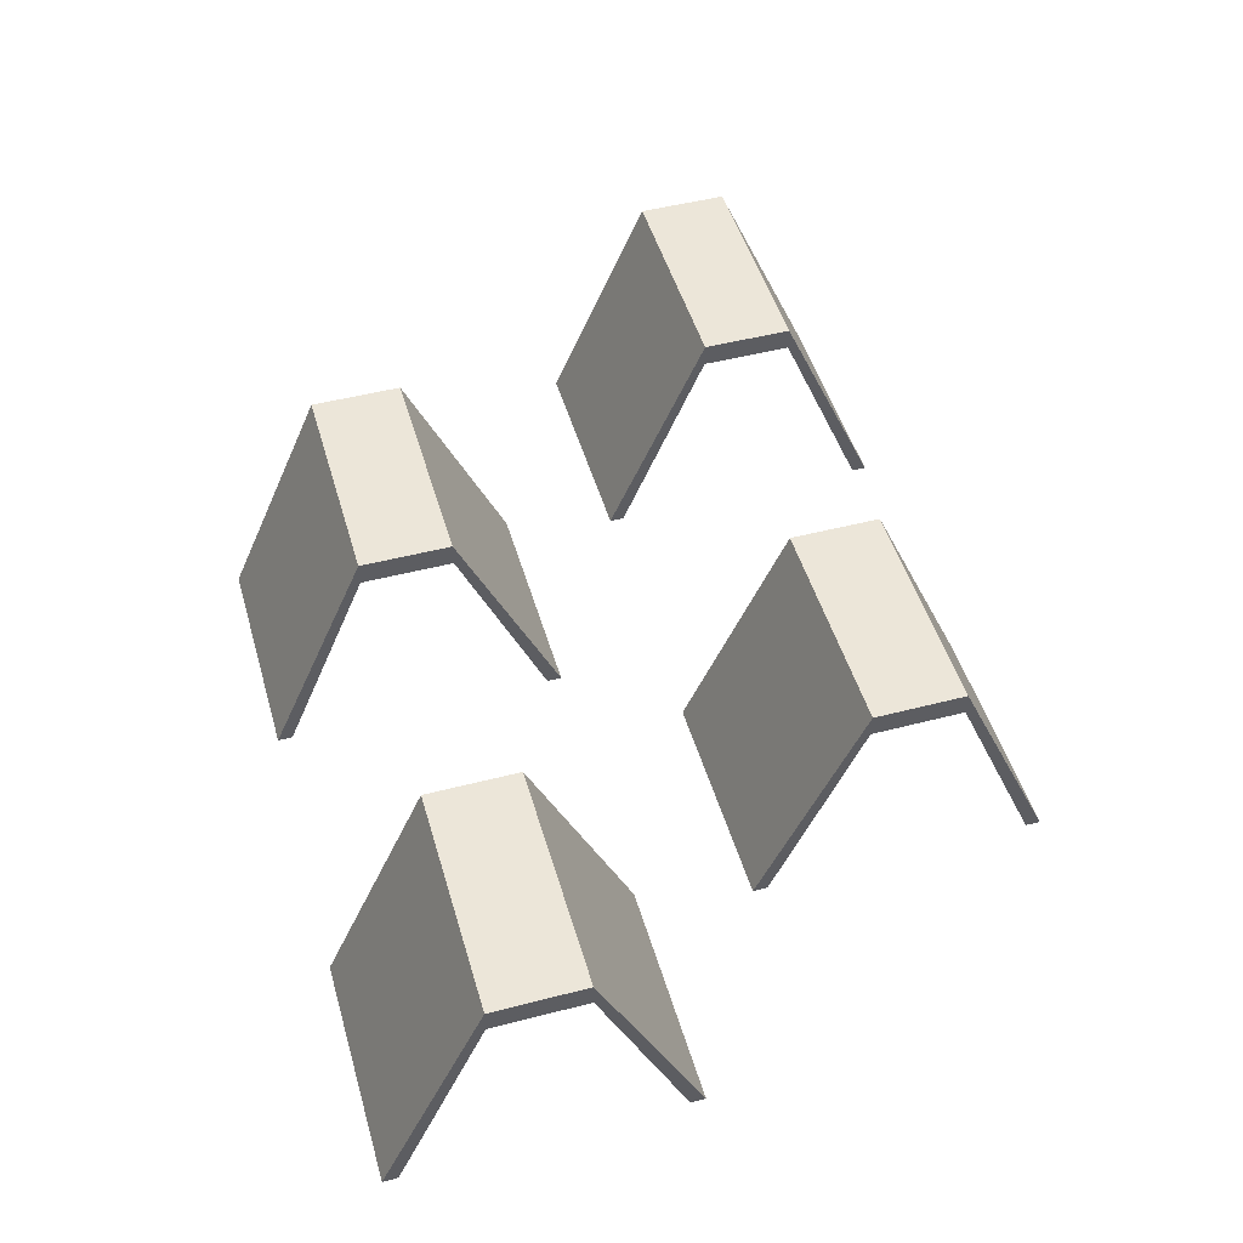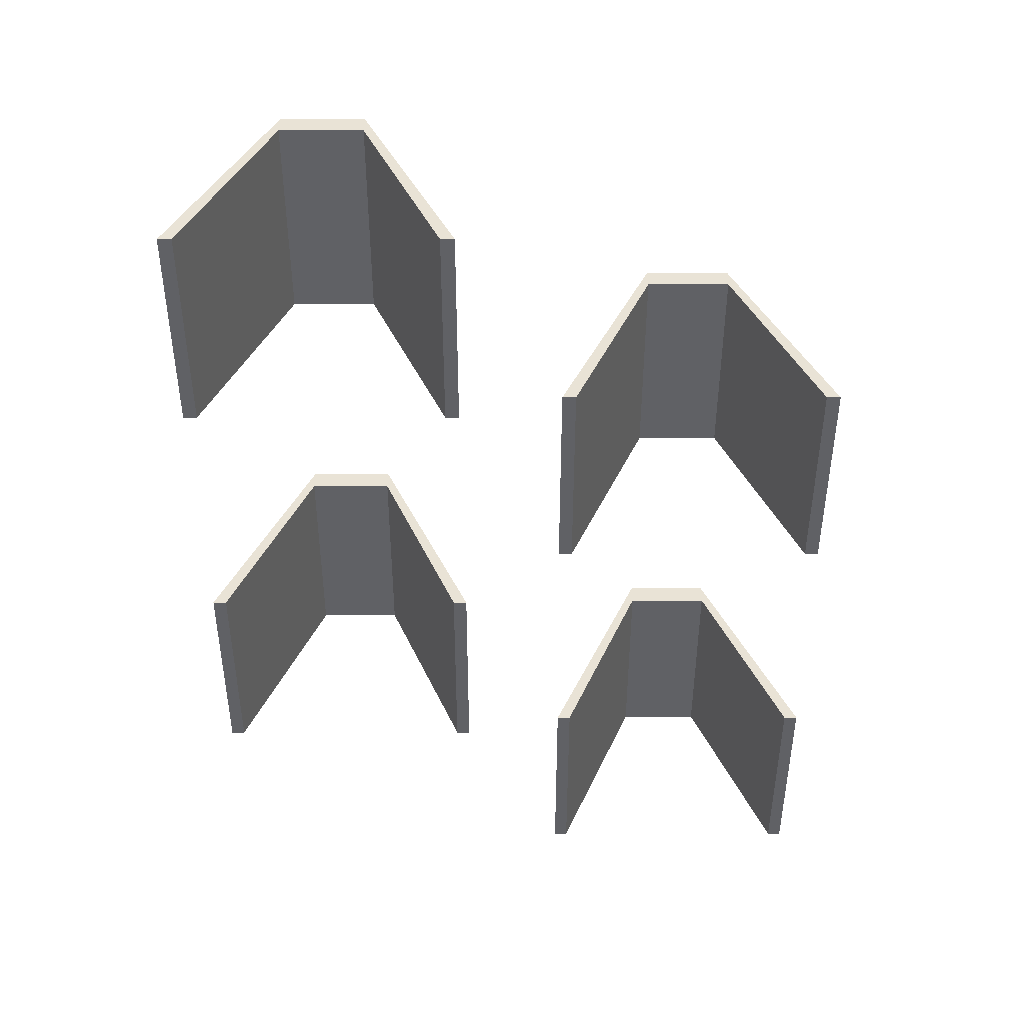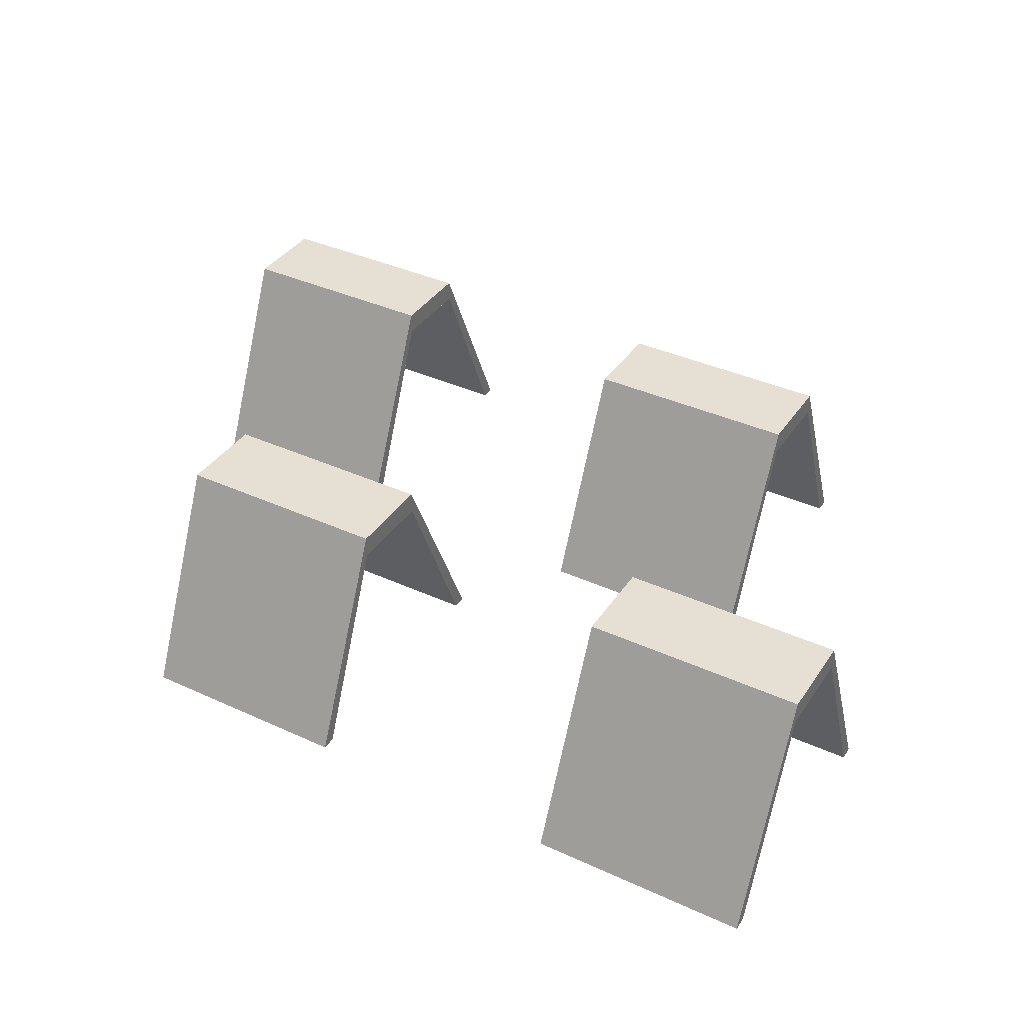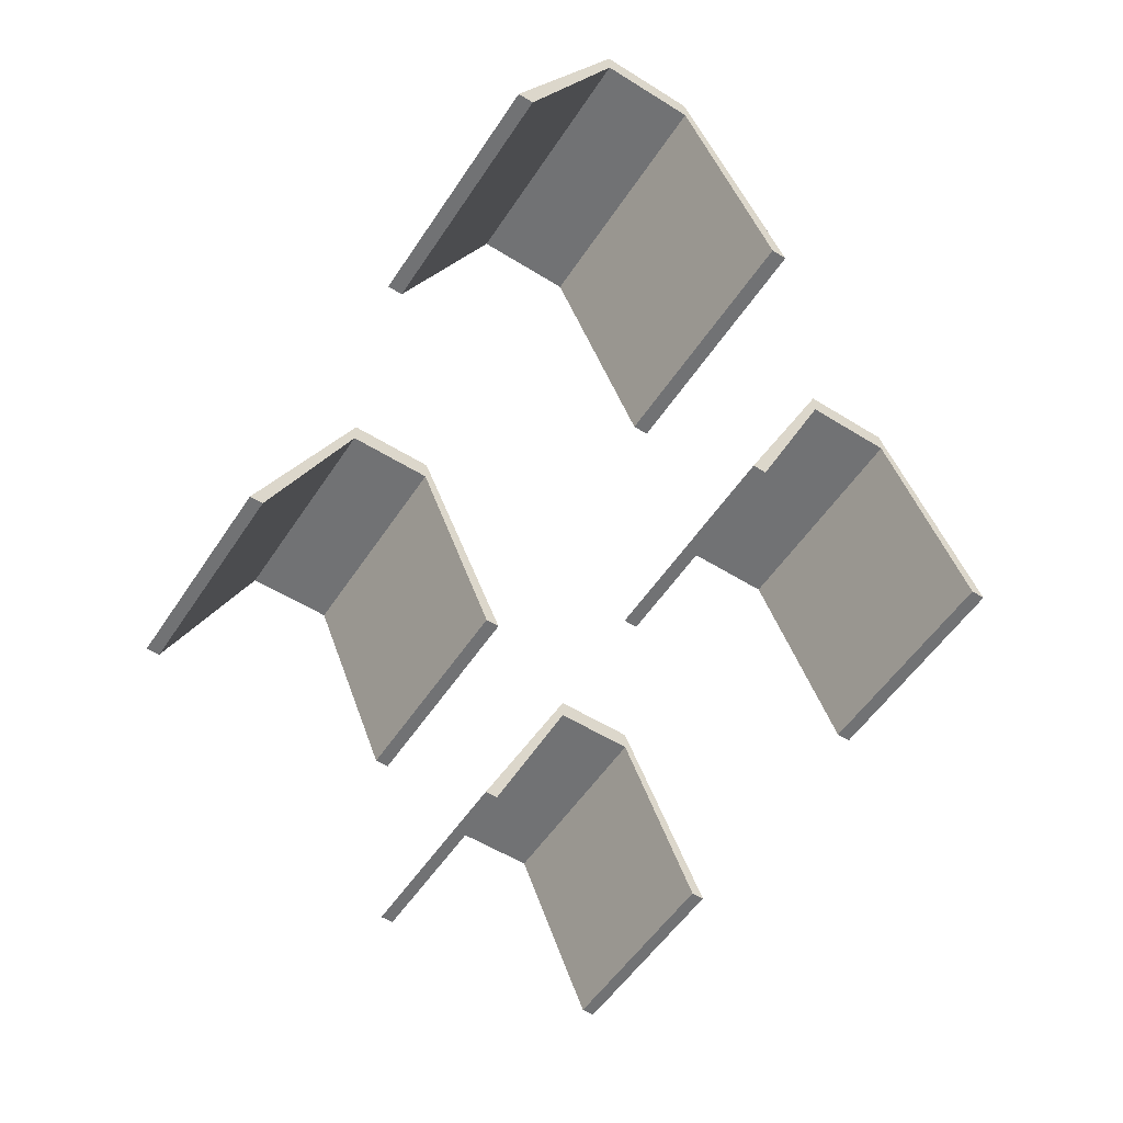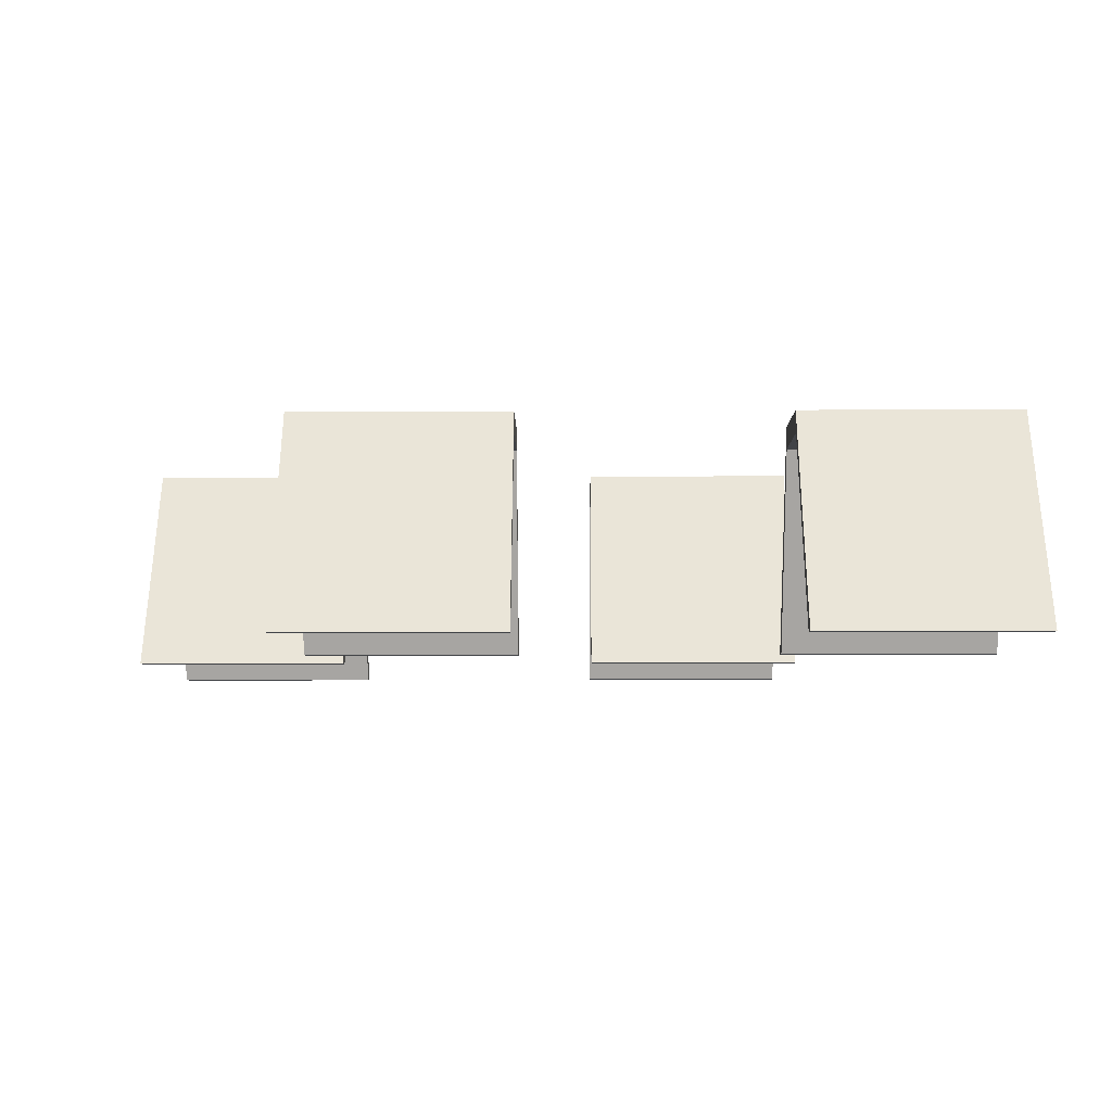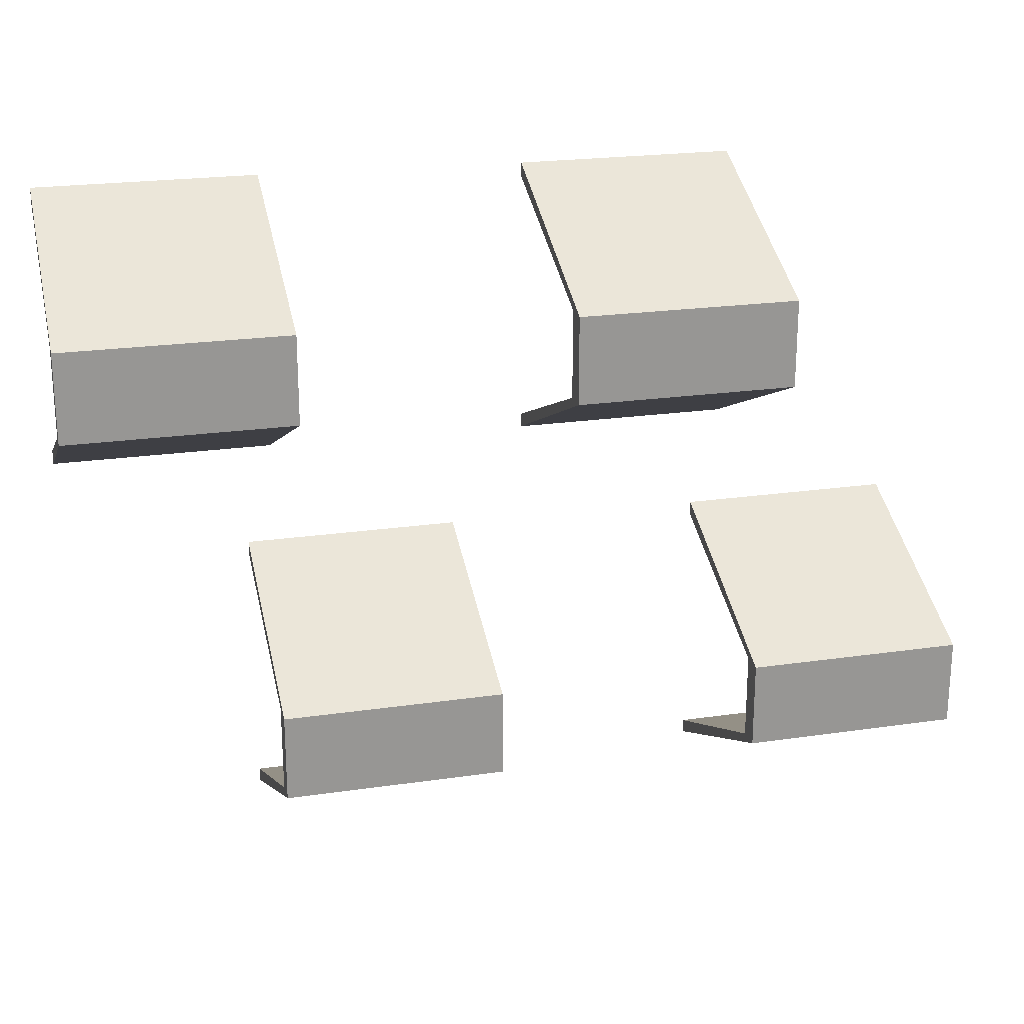
<metadata>
{"format":"obj","ext":"obj","renderer":"f3d","projection":"perspective","resolution":1024,"background":"white","views":[{"elev":48.8,"azim":-106.1,"up":"+Y"},{"elev":-47.8,"azim":-90.0,"up":"+Y"},{"elev":38.0,"azim":-149.8,"up":"+Y"},{"elev":-55.4,"azim":56.8,"up":"+Y"},{"elev":-7.1,"azim":0.6,"up":"+Y"},{"elev":22.1,"azim":165.7,"up":"+Z"}]}
</metadata>
<code>
o Cube.001
v 0.5071 -1 -0.1038
v 0.5071 -0.6 -0.2569
v 0.5071 -1 -0.07813
v 0.1071 -1 -0.1038
v 0.1071 -0.6 -0.2569
v 0.1071 -1 -0.07813
v 0.1071 -1 -0.5693
v 0.1071 -0.6 -0.4163
v 0.1071 -1 -0.5951
v 0.5071 -1 -0.5693
v 0.5071 -0.6 -0.4163
v 0.5071 -1 -0.5951
v 0.5071 -0.6407 -0.2569
v 0.1071 -0.6407 -0.2569
v 0.1071 -0.6407 -0.4163
v 0.5071 -0.6407 -0.4163
f 3 2 5 6
f 4 1 3 6
f 4 14 13 1
f 13 16 15 14
f 2 3 1 13
f 6 5 14 4
f 11 2 13 16
f 8 15 14 5
f 2 11 8 5
f 9 8 11 12
f 10 7 9 12
f 8 9 7 15
f 10 12 11 16
f 10 16 15 7
o Cube.002
v 0.8585 -1 0.6056
v 0.8585 -0.6 0.4526
v 0.8585 -1 0.6313
v 0.4585 -1 0.6056
v 0.4585 -0.6 0.4526
v 0.4585 -1 0.6313
v 0.4585 -1 0.1401
v 0.4585 -0.6 0.2931
v 0.4585 -1 0.1144
v 0.8585 -1 0.1401
v 0.8585 -0.6 0.2931
v 0.8585 -1 0.1144
v 0.8585 -0.6407 0.4526
v 0.4585 -0.6407 0.4526
v 0.4585 -0.6407 0.2931
v 0.8585 -0.6407 0.2931
f 19 18 21 22
f 20 17 19 22
f 20 30 29 17
f 29 32 31 30
f 18 19 17 29
f 22 21 30 20
f 27 18 29 32
f 24 31 30 21
f 18 27 24 21
f 25 24 27 28
f 26 23 25 28
f 24 25 23 31
f 26 28 27 32
f 26 32 31 23
o Cube.003
v -0.02997 -1 0.5999
v -0.02997 -0.6 0.4468
v -0.02997 -1 0.6256
v -0.43 -1 0.5999
v -0.43 -0.6 0.4468
v -0.43 -1 0.6256
v -0.43 -1 0.1344
v -0.43 -0.6 0.2874
v -0.43 -1 0.1087
v -0.02997 -1 0.1344
v -0.02997 -0.6 0.2874
v -0.02997 -1 0.1087
v -0.02997 -0.6407 0.4468
v -0.43 -0.6407 0.4468
v -0.43 -0.6407 0.2874
v -0.02997 -0.6407 0.2874
f 35 34 37 38
f 36 33 35 38
f 36 46 45 33
f 45 48 47 46
f 34 35 33 45
f 38 37 46 36
f 43 34 45 48
f 40 47 46 37
f 34 43 40 37
f 41 40 43 44
f 42 39 41 44
f 40 41 39 47
f 42 44 43 48
f 42 48 47 39
o Cube.004
v -0.3813 -1 -0.1096
v -0.3813 -0.6 -0.2626
v -0.3813 -1 -0.08386
v -0.7813 -1 -0.1096
v -0.7813 -0.6 -0.2626
v -0.7813 -1 -0.08386
v -0.7813 -1 -0.5751
v -0.7813 -0.6 -0.422
v -0.7813 -1 -0.6008
v -0.3813 -1 -0.5751
v -0.3813 -0.6 -0.422
v -0.3813 -1 -0.6008
v -0.3813 -0.6407 -0.2626
v -0.7813 -0.6407 -0.2626
v -0.7813 -0.6407 -0.422
v -0.3813 -0.6407 -0.422
f 51 50 53 54
f 52 49 51 54
f 52 62 61 49
f 61 64 63 62
f 50 51 49 61
f 54 53 62 52
f 59 50 61 64
f 56 63 62 53
f 50 59 56 53
f 57 56 59 60
f 58 55 57 60
f 56 57 55 63
f 58 60 59 64
f 58 64 63 55

</code>
